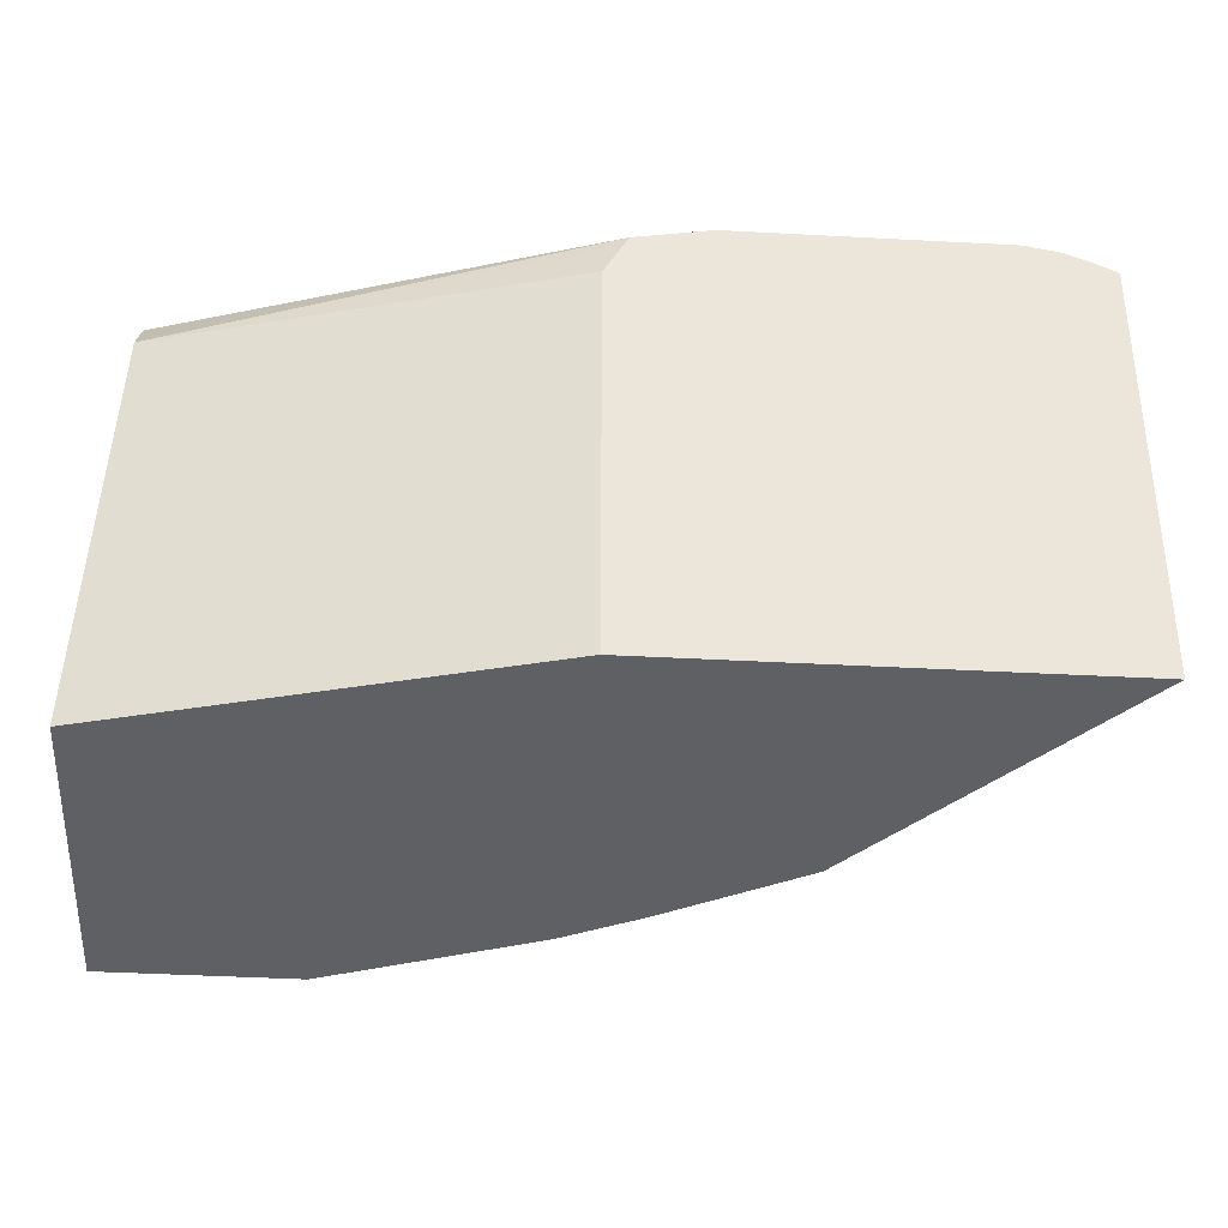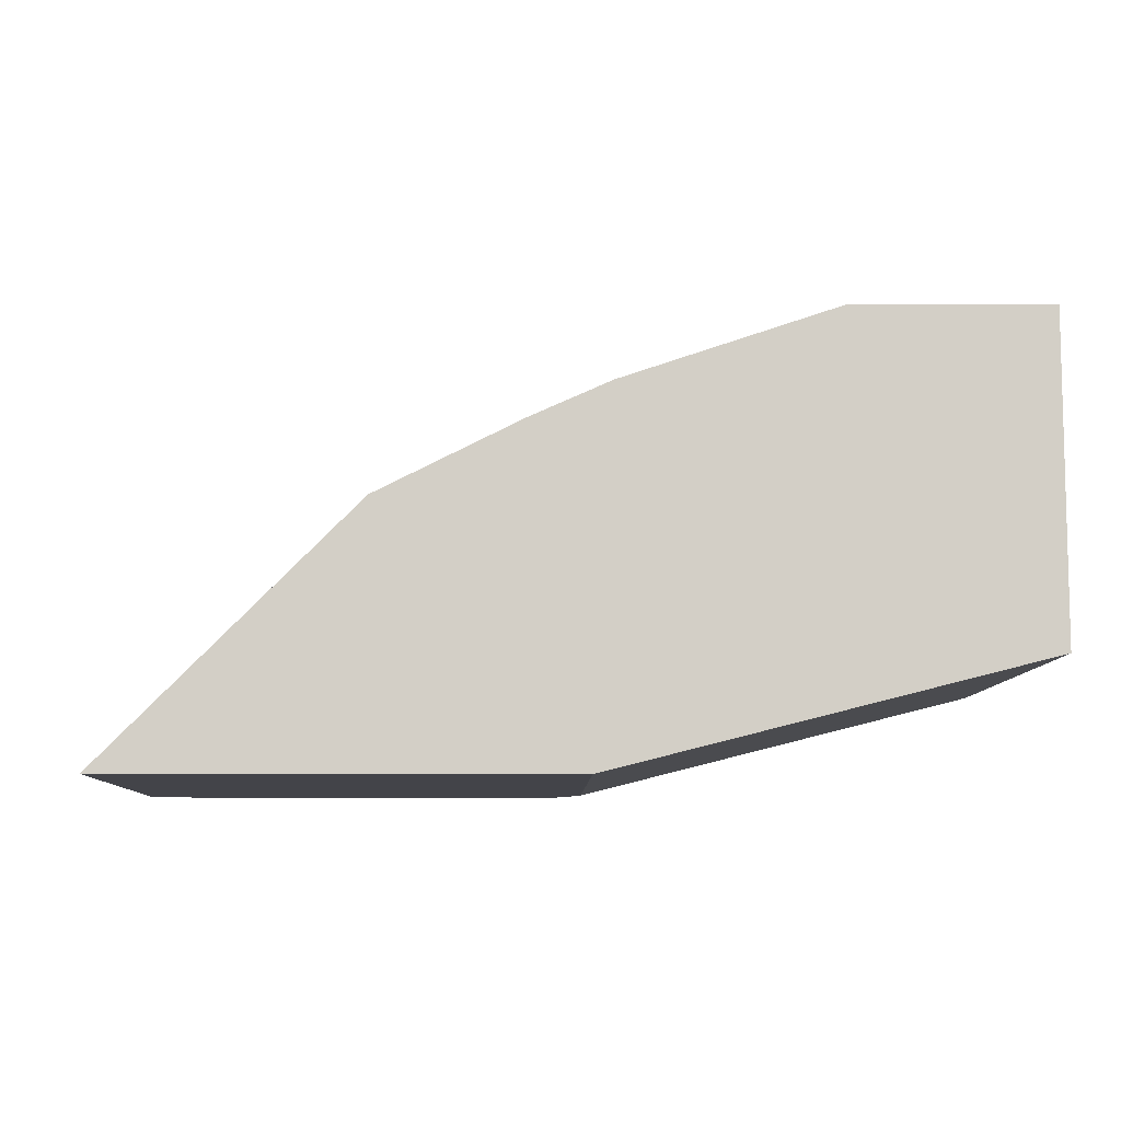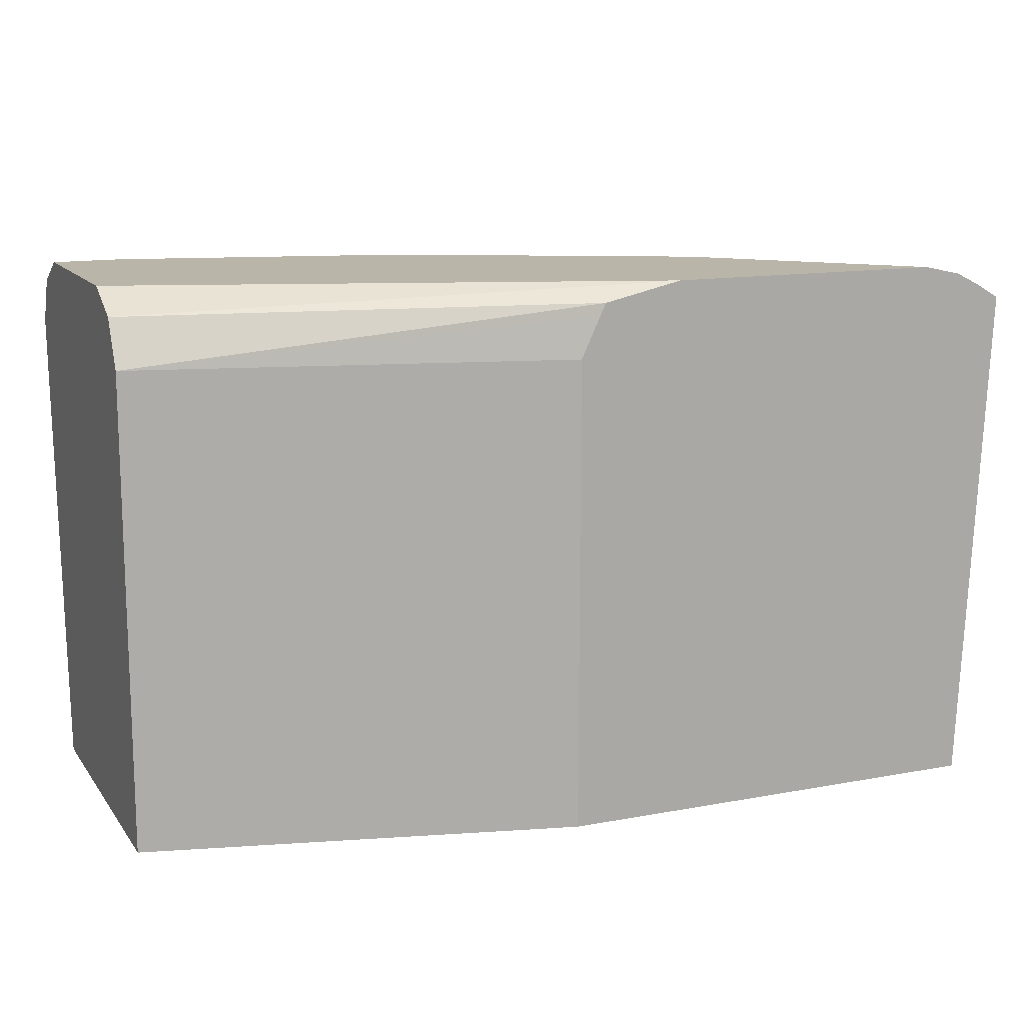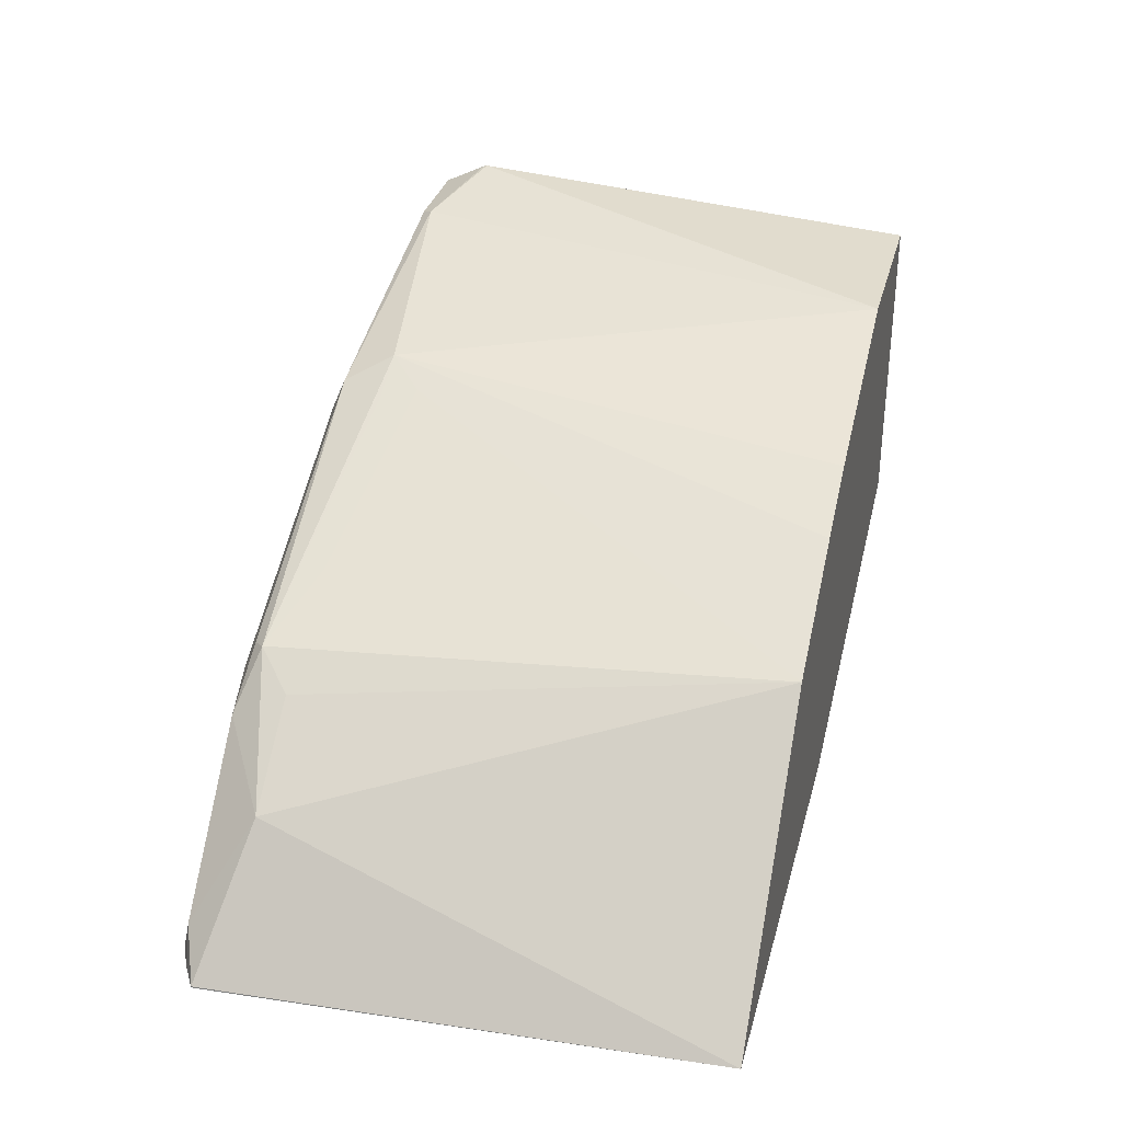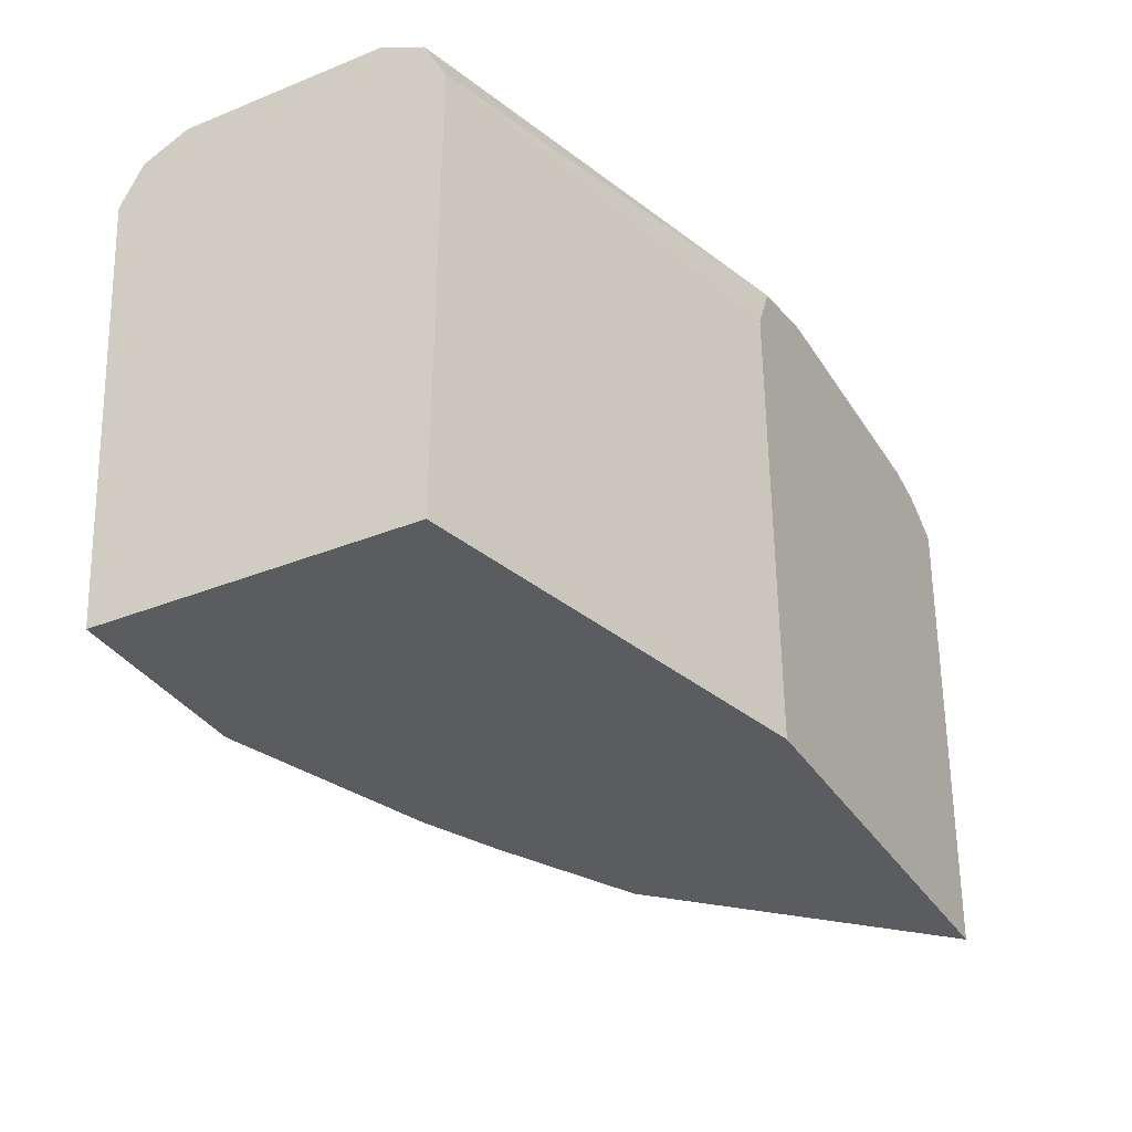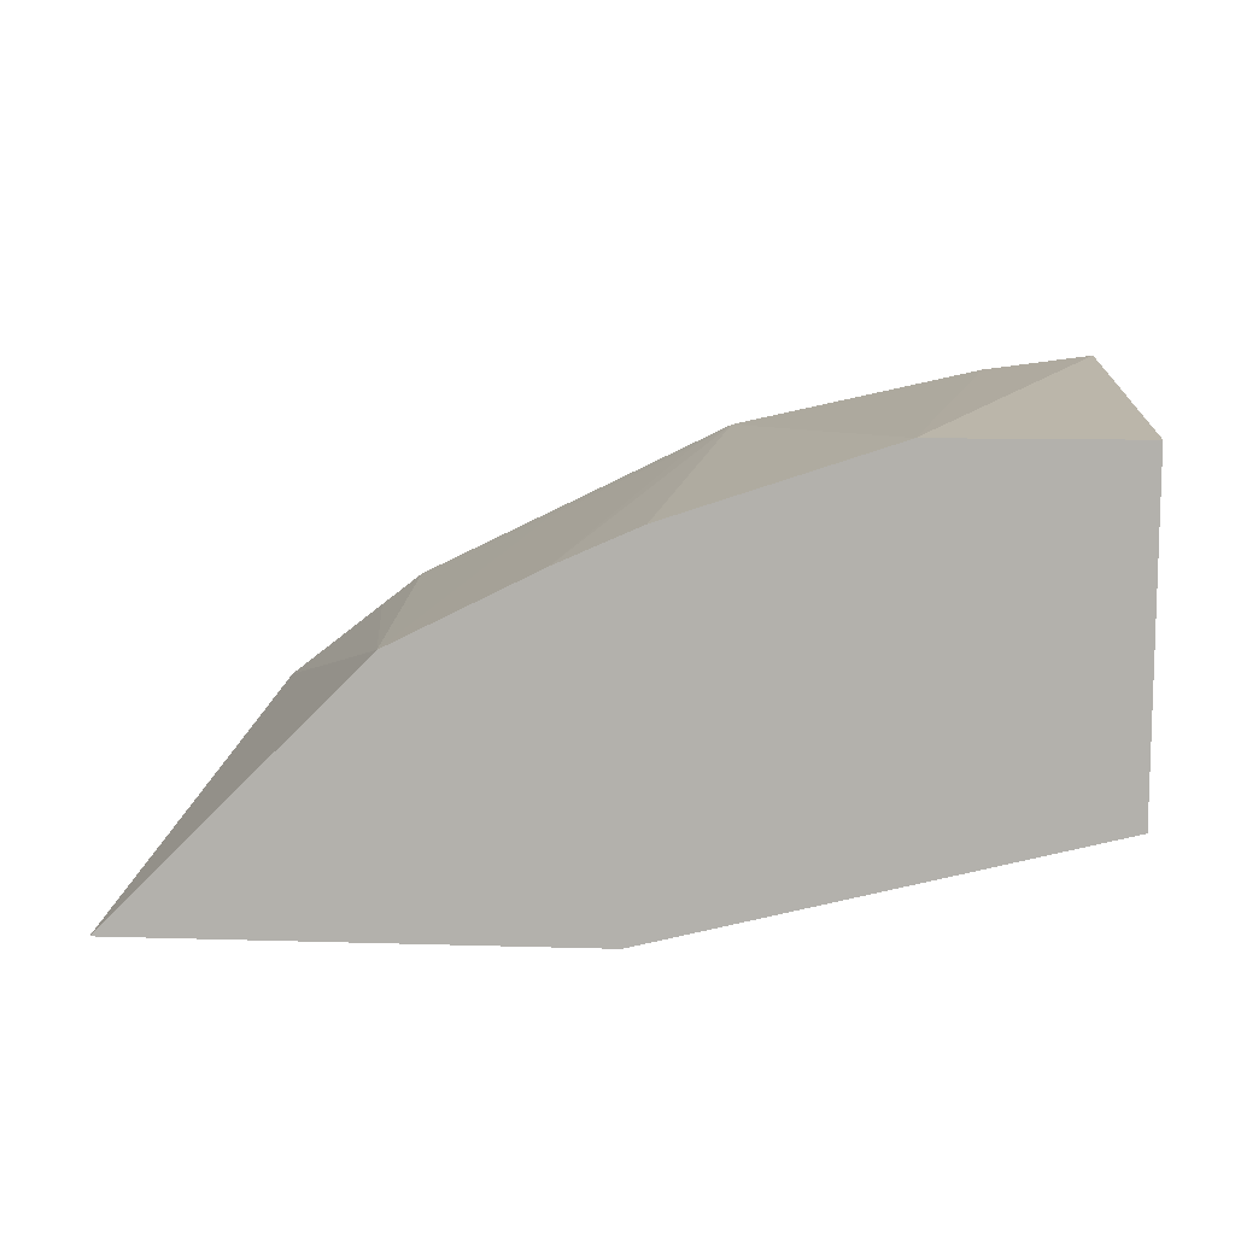
<metadata>
{"format":"obj","ext":"obj","renderer":"f3d","projection":"perspective","resolution":1024,"background":"white","views":[{"elev":-44.9,"azim":176.5,"up":"+Y"},{"elev":-8.4,"azim":-0.8,"up":"+Z"},{"elev":13.5,"azim":157.1,"up":"+Y"},{"elev":32.3,"azim":-75.6,"up":"+Z"},{"elev":-34.9,"azim":118.2,"up":"+Y"},{"elev":10.0,"azim":4.4,"up":"+Z"}]}
</metadata>
<code>
v -0.00107 0.7137 0.6297
v -0.00107 0.6997 0.6577
v -0.00107 0.7137 0.5038
v -0.04201 0.7137 0.6297
v -0.00107 0.6739 0.6706
v -0.05603 0.6997 0.6577
v -0.00107 0.6997 0.4758
v -0.3157 0.7137 0.398
v -0.2099 0.7137 0.5877
v -0.00107 0.6717 0.6713
v -0.06298 0.6927 0.6612
v -0.2239 0.6997 0.6157
v -0.00107 0.6717 0.4618
v -0.2684 0.7032 0.398
v -0.4836 0.7137 0.398
v -0.3778 0.7137 0.5038
v -0.3918 0.6997 0.5318
v -0.00107 0.3883 0.6508
v -0.1155 0.3883 0.6508
v -0.2099 0.6717 0.6297
v -0.3988 0.6927 0.5352
v -0.00107 0.3883 0.4618
v -0.2536 0.6717 0.398
v -0.2652 0.6966 0.398
v -0.5063 0.7086 0.398
v -0.509 0.7032 0.4198
v -0.4198 0.7137 0.4618
v -0.425 0.7032 0.5038
v -0.2414 0.3883 0.6088
v -0.2379 0.6717 0.6157
v -0.2309 0.6507 0.6192
v -0.2886 0.3883 0.5878
v -0.4758 0.6717 0.4758
v -0.4198 0.6717 0.5195
v -0.3726 0.3883 0.5459
v -0.3148 0.6507 0.5773
v -0.3498 0.6717 0.5598
v -0.2536 0.3883 0.398
v -0.5208 0.7014 0.398
v -0.5353 0.6927 0.3988
v -0.5205 0.3883 0.398
v -0.4146 0.3883 0.5039
v -0.5351 0.693 0.398
v -0.5353 0.6916 0.398
f 18 42 41
f 18 41 38
f 18 38 22
f 20 31 32
f 20 21 30
f 18 35 42
f 20 30 31
f 19 20 29
f 18 32 35
f 16 28 17
f 18 19 29
f 17 28 21
f 16 26 28
f 16 27 26
f 15 26 27
f 15 25 26
f 13 24 14
f 18 29 32
f 20 32 29
f 39 43 40
f 21 33 34
f 40 44 41
f 40 43 44
f 13 23 24
f 33 35 34
f 33 42 35
f 33 41 42
f 33 40 41
f 31 35 32
f 31 36 35
f 31 37 36
f 30 37 31
f 26 33 28
f 26 40 33
f 26 39 40
f 25 39 26
f 21 37 30
f 21 36 37
f 21 35 36
f 21 34 35
f 21 28 33
f 13 38 23
f 11 20 19
f 12 21 20
f 3 7 8
f 2 6 5
f 1 6 2
f 1 4 6
f 1 9 4
f 1 16 9
f 1 27 16
f 1 15 27
f 1 8 15
f 1 3 8
f 1 7 3
f 1 13 7
f 1 22 13
f 13 22 38
f 1 10 18
f 1 5 10
f 1 2 5
f 4 9 12
f 4 12 6
f 1 18 22
f 5 11 10
f 5 6 11
f 12 17 21
f 10 19 18
f 10 11 19
f 9 17 12
f 9 16 17
f 8 25 15
f 8 39 25
f 8 43 39
f 11 12 20
f 8 41 44
f 8 38 41
f 8 23 38
f 8 24 23
f 8 14 24
f 7 14 8
f 7 13 14
f 8 44 43
f 6 12 11

</code>
